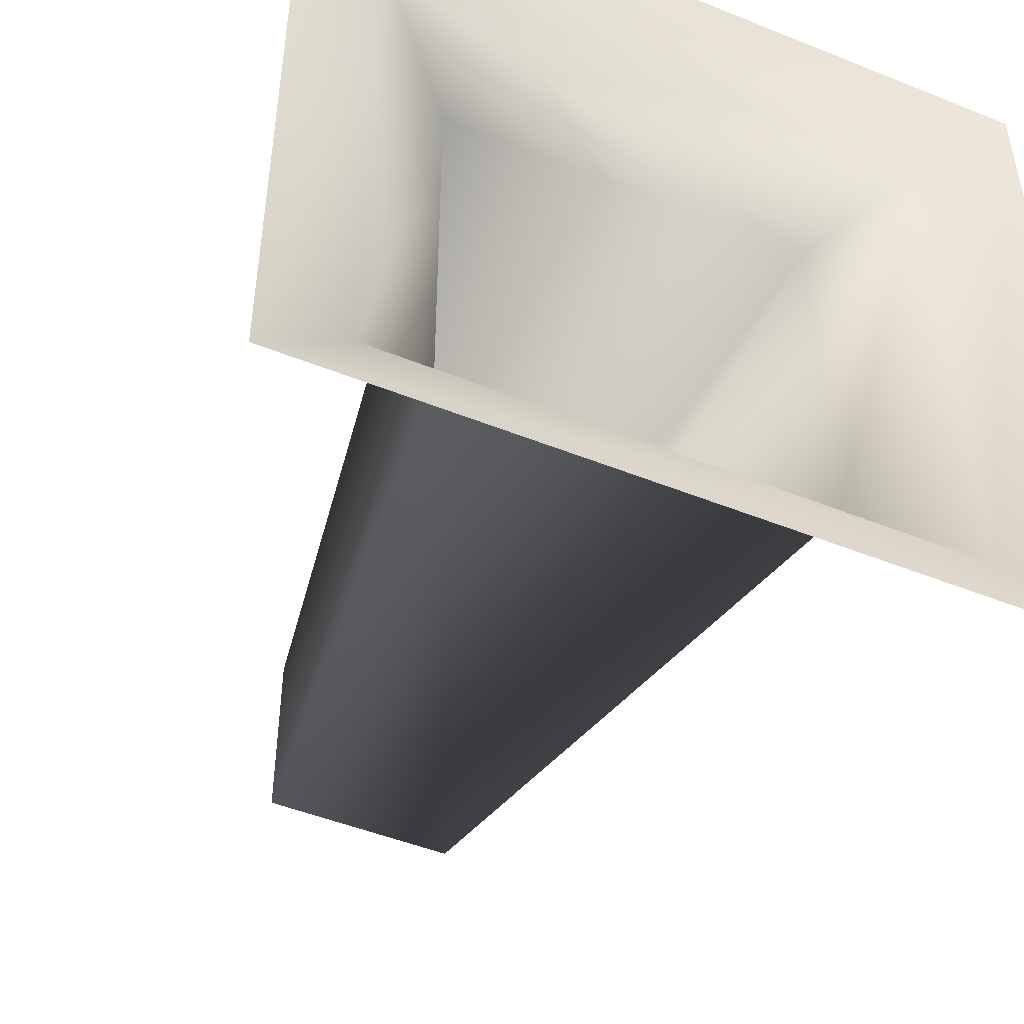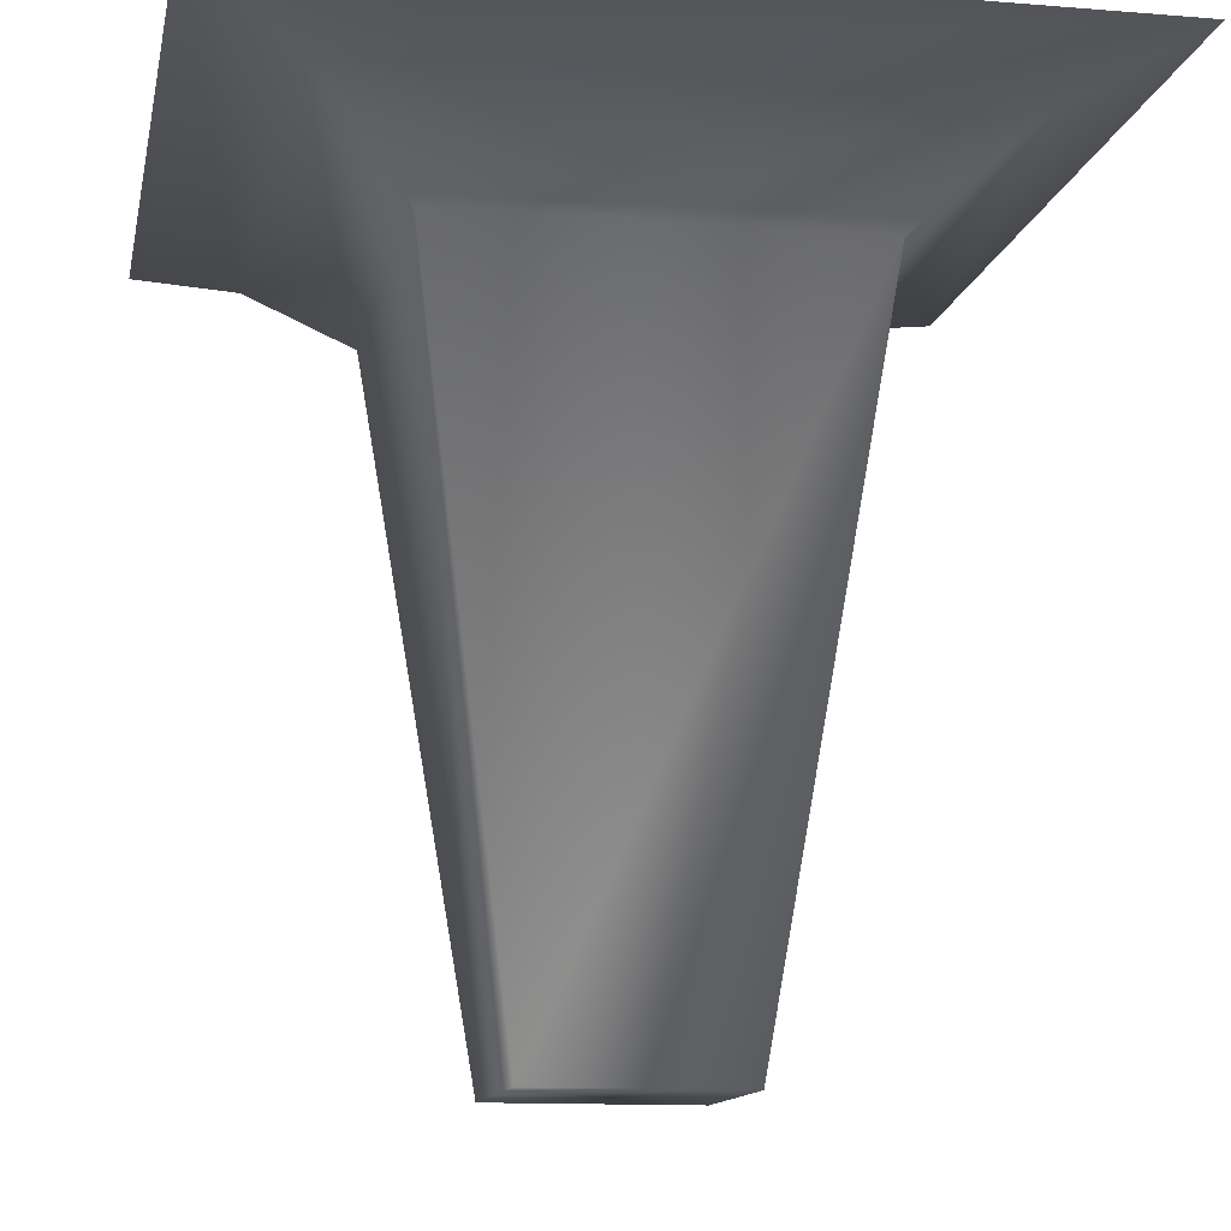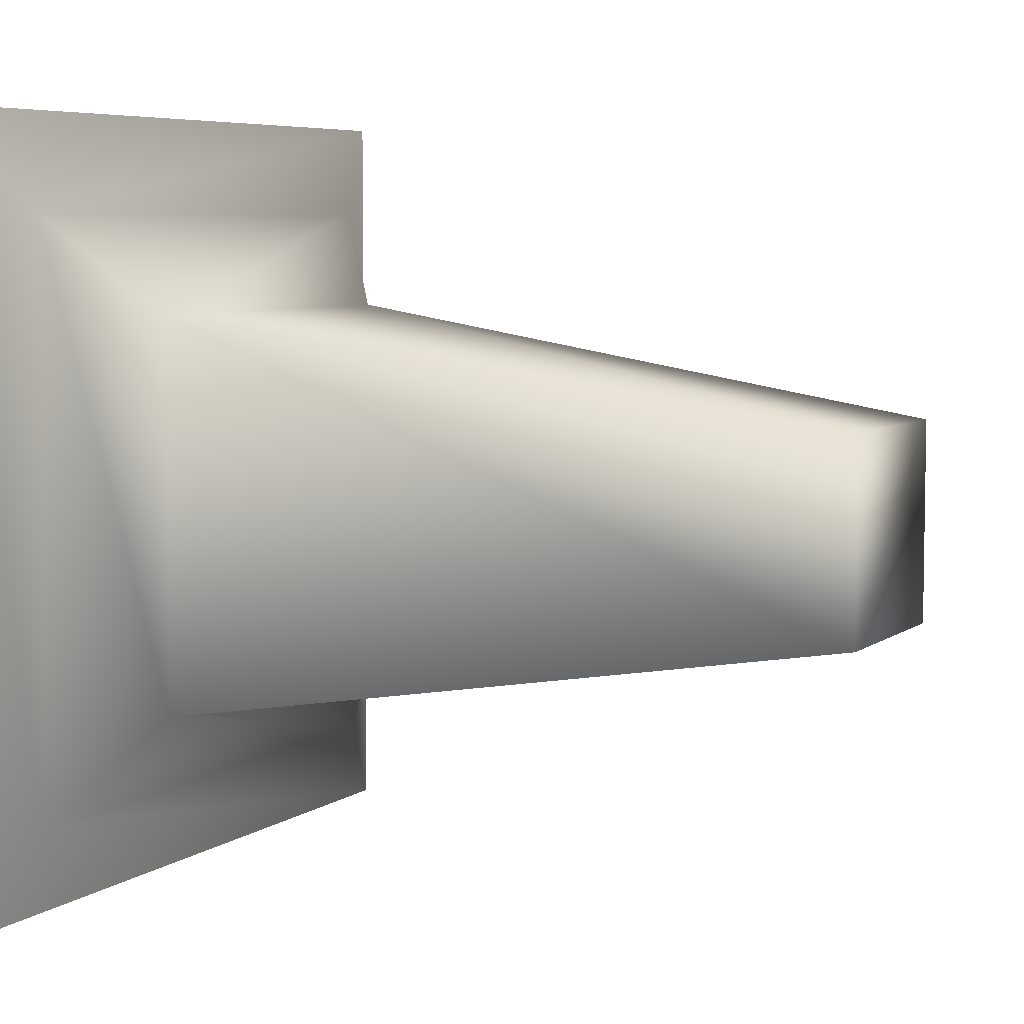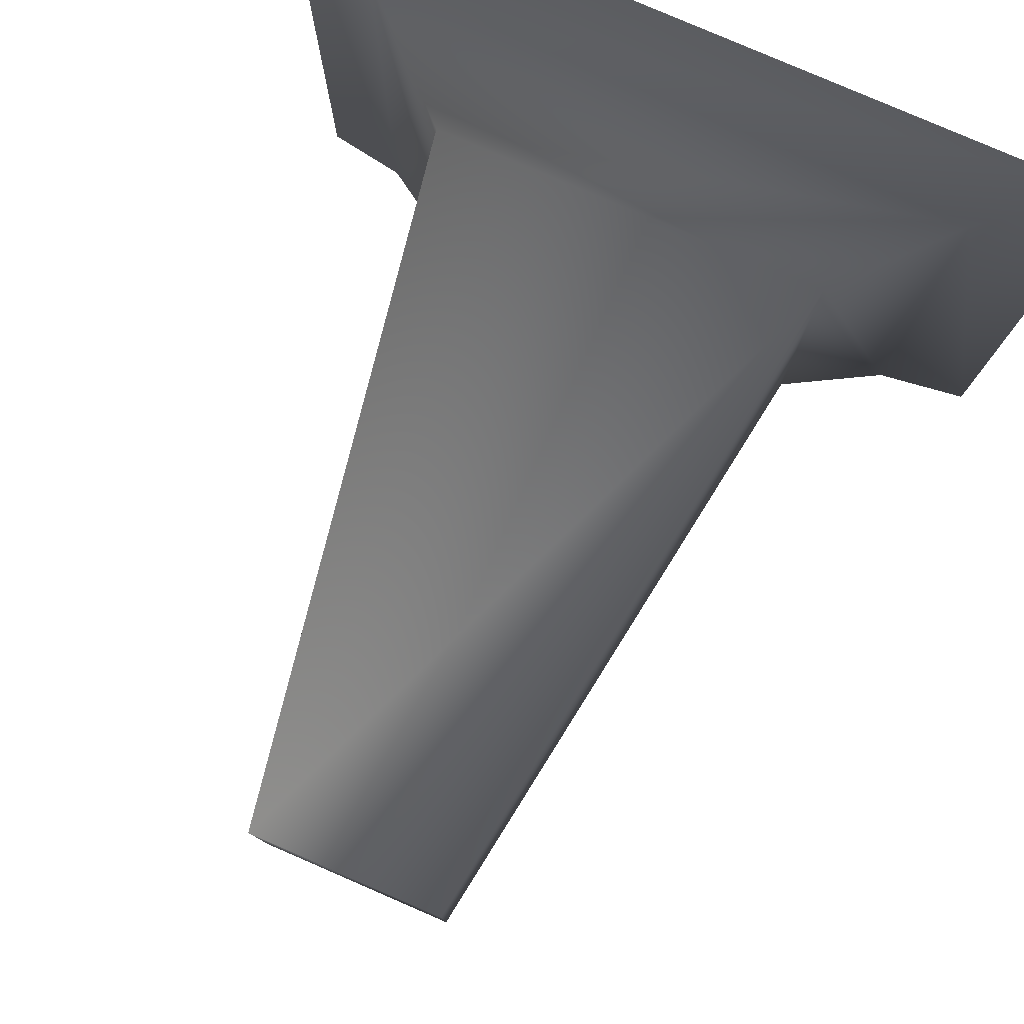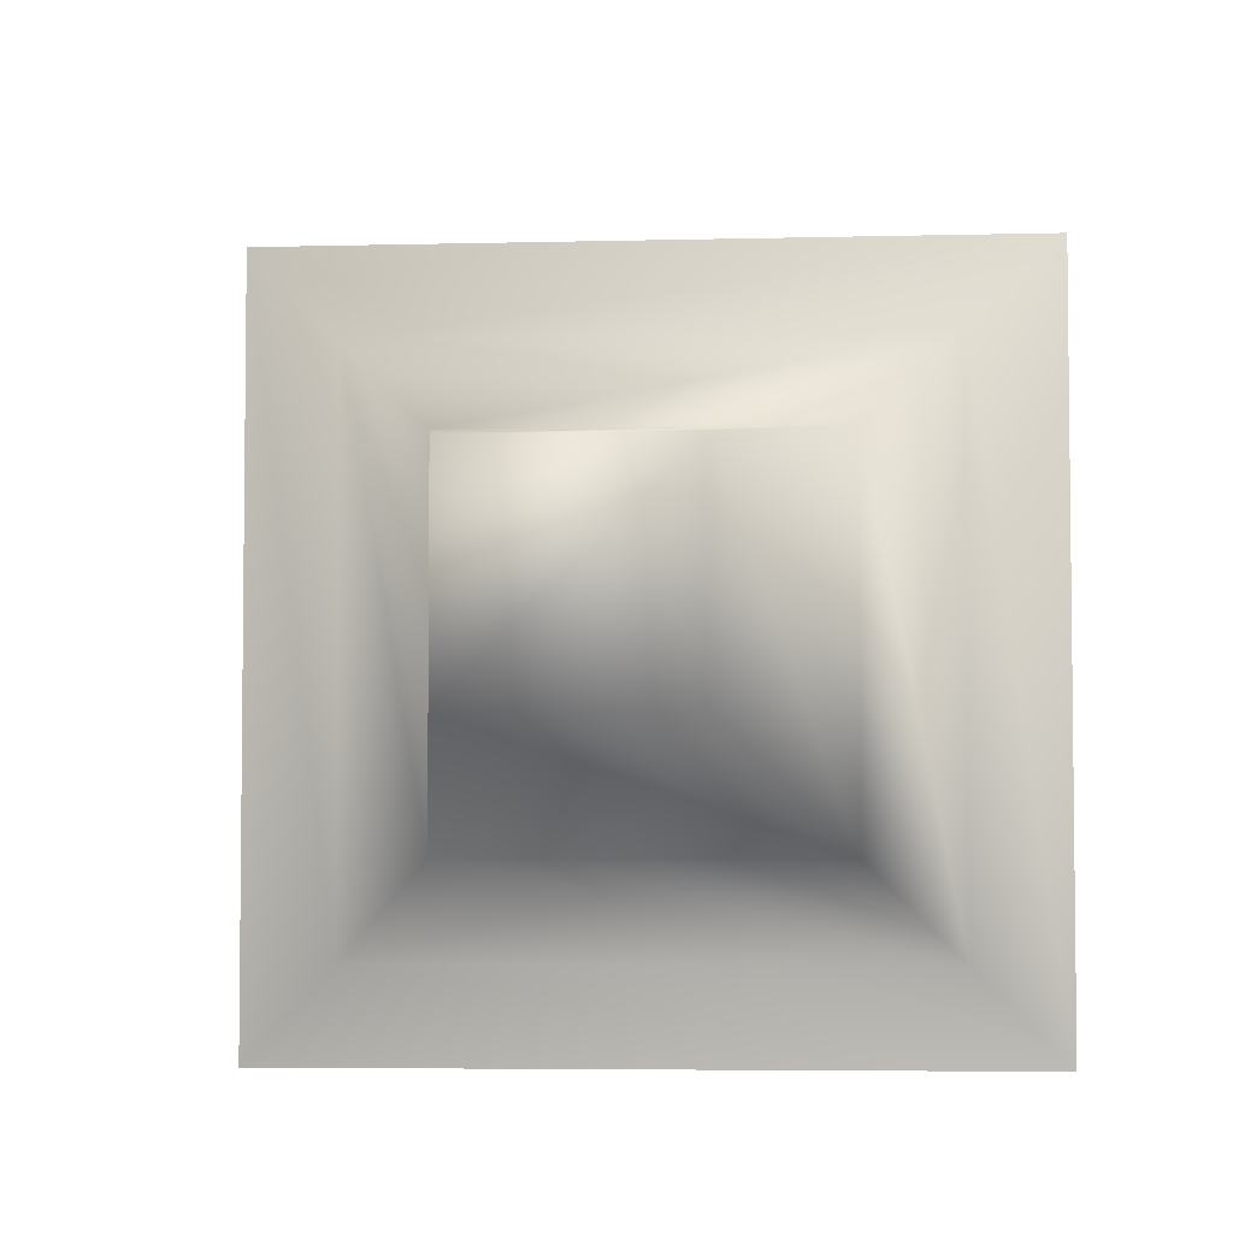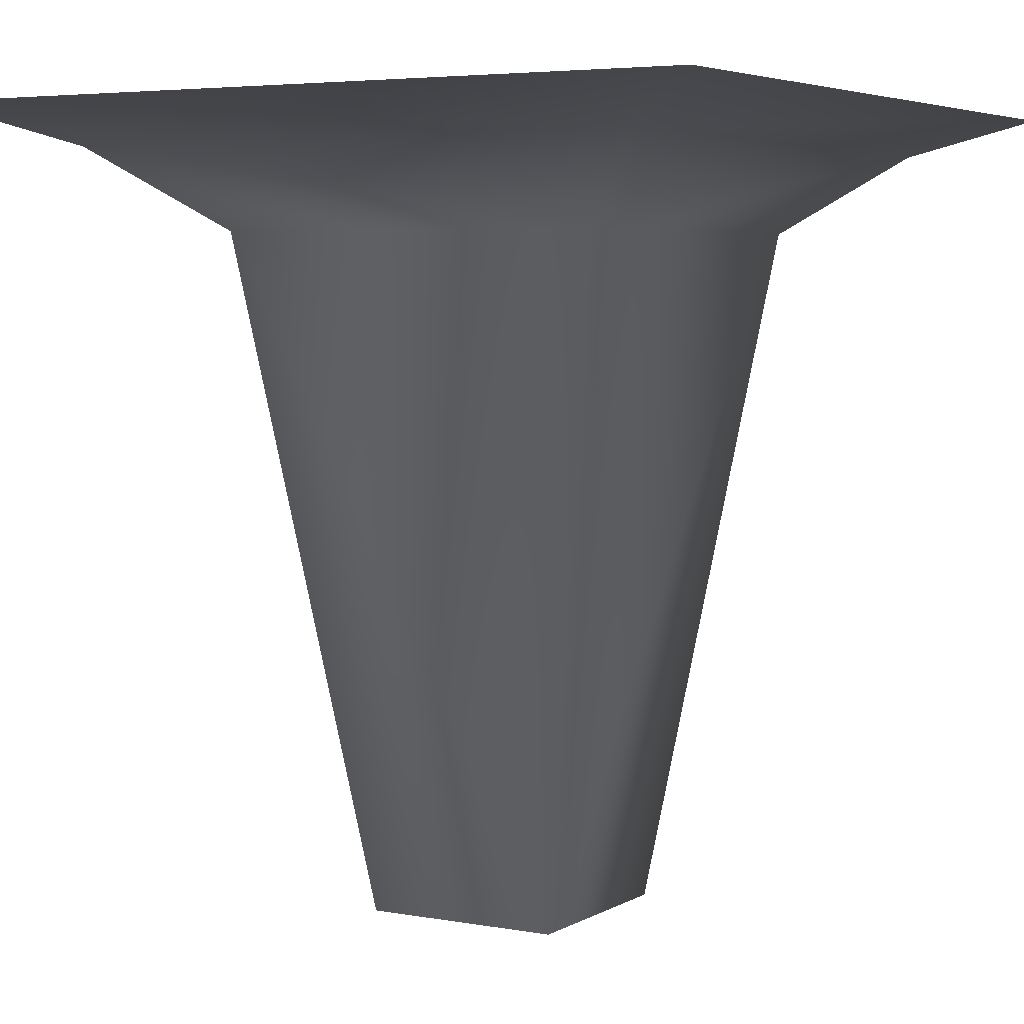
<metadata>
{"format":"obj","ext":"obj","renderer":"f3d","projection":"perspective","resolution":1024,"background":"white","views":[{"elev":-48.4,"azim":155.8,"up":"+Z"},{"elev":-12.2,"azim":-10.9,"up":"+Y"},{"elev":6.1,"azim":-63.4,"up":"+Z"},{"elev":79.9,"azim":23.4,"up":"+Z"},{"elev":-4.7,"azim":5.0,"up":"+Z"},{"elev":4.7,"azim":-149.5,"up":"+Y"}]}
</metadata>
<code>
o Grid_Grid.000
v 0.375 -0.05 0.375
v 0.5 -0 0.5
v 0.25 -0.15 0.25
v 0.125 -1 0.125
v -0.125 -1 -0.125
v -0.25 -0.15 -0.25
v -0.375 -0.05 -0.375
v -0.5 0 -0.5
v 0.375 -0.05 -0.375
v 0.5 0 -0.5
v 0.25 -0.15 -0.25
v 0.125 -1 -0.125
v -0.25 -0.15 0.25
v -0.125 -1 0.125
v -0.375 -0.05 0.375
v -0.5 -0 0.5
f 15 2 1
f 9 3 1
f 11 4 3
f 6 15 13
f 5 13 14
f 5 4 12
f 14 3 4
f 13 1 3
f 7 10 8
f 5 11 6
f 6 9 7
f 10 1 2
f 7 16 15
f 15 16 2
f 9 11 3
f 11 12 4
f 6 7 15
f 5 6 13
f 5 14 4
f 14 13 3
f 13 15 1
f 7 9 10
f 5 12 11
f 6 11 9
f 10 9 1
f 7 8 16

</code>
